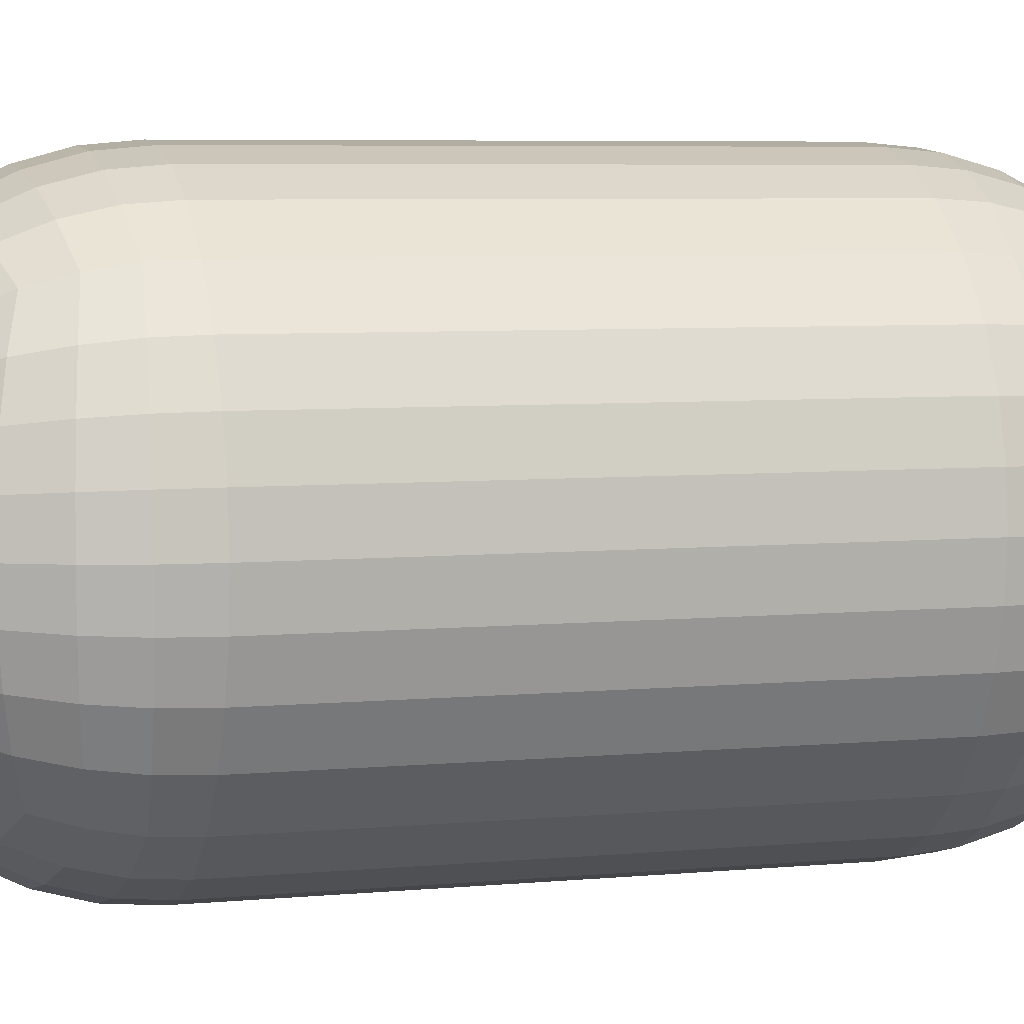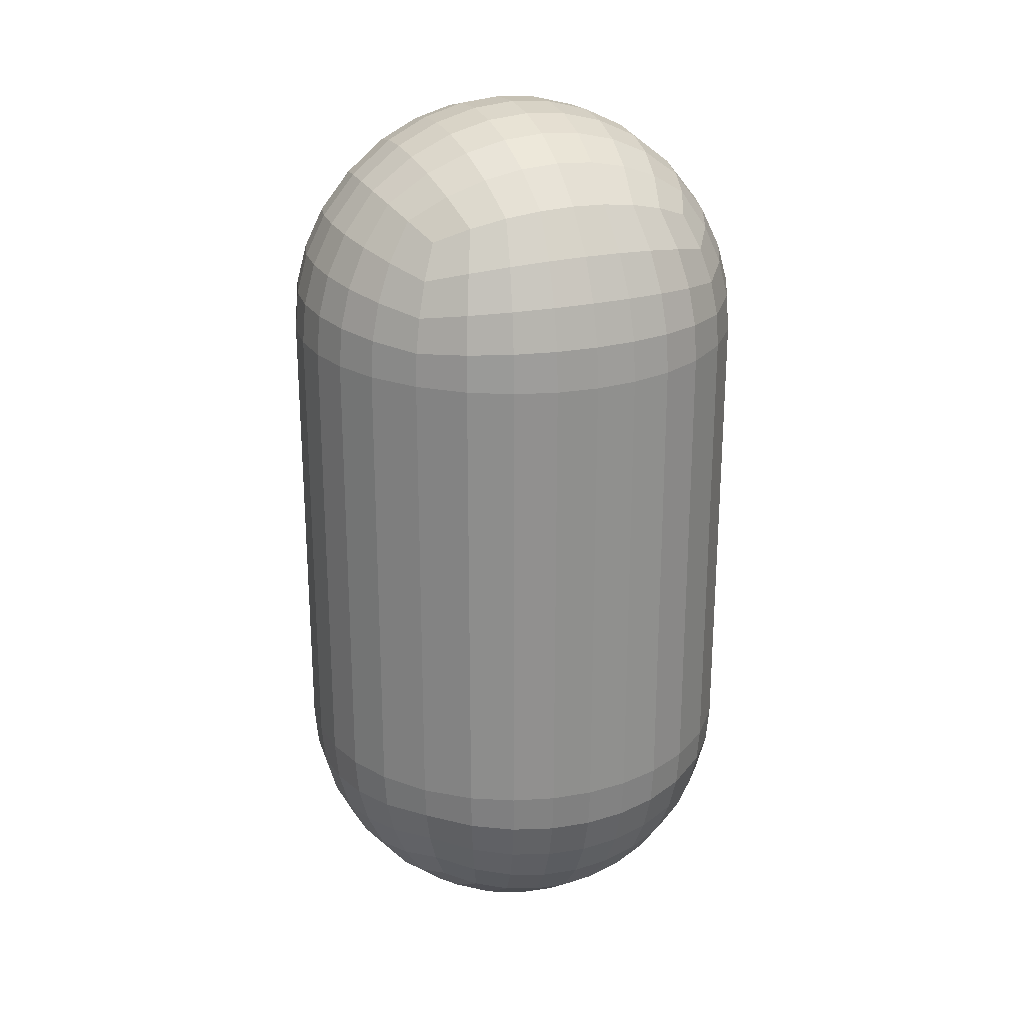
<metadata>
{"format":"obj","ext":"obj","renderer":"f3d","projection":"perspective","resolution":1024,"background":"white","views":[{"elev":5.5,"azim":73.0,"up":"+Z"},{"elev":24.7,"azim":158.8,"up":"+Y"}]}
</metadata>
<code>
o Roundcube
v 0.2887 -0.7887 -0.2887
v 0.2165 -0.8187 -0.3187
v 0.1443 -0.8385 -0.3385
v 0.07217 -0.8499 -0.3499
v 0 -0.8536 -0.3536
v -0.07217 -0.8499 -0.3499
v -0.1443 -0.8385 -0.3385
v -0.2165 -0.8187 -0.3187
v 0.3187 -0.7165 -0.3187
v 0.239 -0.739 -0.3684
v 0.1593 -0.7539 -0.4002
v 0.07967 -0.7624 -0.4181
v 0 -0.7652 -0.4239
v -0.07967 -0.7624 -0.4181
v -0.1593 -0.7539 -0.4002
v -0.239 -0.739 -0.3684
v 0.3385 -0.6443 -0.3385
v 0.2539 -0.6593 -0.4002
v 0.1693 -0.6693 -0.439
v 0.08463 -0.6749 -0.4607
v 0 -0.6768 -0.4677
v -0.08463 -0.6749 -0.4607
v -0.1693 -0.6693 -0.439
v -0.2539 -0.6593 -0.4002
v 0.3499 -0.5722 -0.3499
v 0.2624 -0.5797 -0.4181
v 0.1749 -0.5846 -0.4607
v 0.08746 -0.5875 -0.4845
v 0 -0.5884 -0.4921
v -0.08746 -0.5875 -0.4845
v -0.1749 -0.5846 -0.4607
v -0.2624 -0.5797 -0.4181
v 0.3536 -0.5 -0.3536
v 0.3536 0.5 -0.3536
v 0.2652 -0.5 -0.4239
v 0.2652 0.5 -0.4239
v 0.1768 -0.5 -0.4677
v 0.1768 0.5 -0.4677
v 0.08839 -0.5 -0.4921
v 0.08839 0.5 -0.4921
v 0 -0.5 -0.5
v 0 0.5 -0.5
v -0.08839 -0.5 -0.4921
v -0.08839 0.5 -0.4921
v -0.1768 -0.5 -0.4677
v -0.1768 0.5 -0.4677
v -0.2652 -0.5 -0.4239
v -0.2652 0.5 -0.4239
v 0.3499 0.5722 -0.3499
v 0.2624 0.5797 -0.4181
v 0.1749 0.5846 -0.4607
v 0.08746 0.5875 -0.4845
v 0 0.5884 -0.4921
v -0.08746 0.5875 -0.4845
v -0.1749 0.5846 -0.4607
v -0.2624 0.5797 -0.4181
v 0.3385 0.6443 -0.3385
v 0.2539 0.6593 -0.4002
v 0.1693 0.6693 -0.439
v 0.08463 0.6749 -0.4607
v 0 0.6768 -0.4677
v -0.08463 0.6749 -0.4607
v -0.1693 0.6693 -0.439
v -0.2539 0.6593 -0.4002
v 0.3187 0.7165 -0.3187
v 0.239 0.739 -0.3684
v 0.1593 0.7539 -0.4002
v 0.07967 0.7624 -0.4181
v 0 0.7652 -0.4239
v -0.07967 0.7624 -0.4181
v -0.1593 0.7539 -0.4002
v -0.239 0.739 -0.3684
v -0.2887 -0.7887 -0.2887
v -0.3187 -0.8187 -0.2165
v -0.3385 -0.8385 -0.1443
v -0.3499 -0.8499 -0.07217
v -0.3536 -0.8536 0
v -0.3499 -0.8499 0.07217
v -0.3385 -0.8385 0.1443
v -0.3187 -0.8187 0.2165
v -0.3187 -0.7165 -0.3187
v -0.3684 -0.739 -0.239
v -0.4002 -0.7539 -0.1593
v -0.4181 -0.7624 -0.07967
v -0.4239 -0.7652 0
v -0.4181 -0.7624 0.07967
v -0.4002 -0.7539 0.1593
v -0.3684 -0.739 0.239
v -0.3385 -0.6443 -0.3385
v -0.4002 -0.6593 -0.2539
v -0.439 -0.6693 -0.1693
v -0.4607 -0.6749 -0.08463
v -0.4677 -0.6768 0
v -0.4607 -0.6749 0.08463
v -0.439 -0.6693 0.1693
v -0.4002 -0.6593 0.2539
v -0.3499 -0.5722 -0.3499
v -0.4181 -0.5797 -0.2624
v -0.4607 -0.5846 -0.1749
v -0.4845 -0.5875 -0.08746
v -0.4921 -0.5884 0
v -0.4845 -0.5875 0.08746
v -0.4607 -0.5846 0.1749
v -0.4181 -0.5797 0.2624
v -0.3536 -0.5 -0.3536
v -0.3536 0.5 -0.3536
v -0.4239 -0.5 -0.2652
v -0.4239 0.5 -0.2652
v -0.4677 -0.5 -0.1768
v -0.4677 0.5 -0.1768
v -0.4921 -0.5 -0.08839
v -0.4921 0.5 -0.08839
v -0.5 -0.5 0
v -0.5 0.5 0
v -0.4921 -0.5 0.08839
v -0.4921 0.5 0.08839
v -0.4677 -0.5 0.1768
v -0.4677 0.5 0.1768
v -0.4239 -0.5 0.2652
v -0.4239 0.5 0.2652
v -0.3499 0.5722 -0.3499
v -0.4181 0.5797 -0.2624
v -0.4607 0.5846 -0.1749
v -0.4845 0.5875 -0.08746
v -0.4921 0.5884 0
v -0.4845 0.5875 0.08746
v -0.4607 0.5846 0.1749
v -0.4181 0.5797 0.2624
v -0.3385 0.6443 -0.3385
v -0.4002 0.6593 -0.2539
v -0.439 0.6693 -0.1693
v -0.4607 0.6749 -0.08463
v -0.4677 0.6768 0
v -0.4607 0.6749 0.08463
v -0.439 0.6693 0.1693
v -0.4002 0.6593 0.2539
v -0.3187 0.7165 -0.3187
v -0.3684 0.739 -0.239
v -0.4002 0.7539 -0.1593
v -0.4181 0.7624 -0.07967
v -0.4239 0.7652 0
v -0.4181 0.7624 0.07967
v -0.4002 0.7539 0.1593
v -0.3684 0.739 0.239
v -0.2887 -0.7887 0.2887
v -0.2165 -0.8187 0.3187
v -0.1443 -0.8385 0.3385
v -0.07217 -0.8499 0.3499
v 0 -0.8536 0.3536
v 0.07217 -0.8499 0.3499
v 0.1443 -0.8385 0.3385
v 0.2165 -0.8187 0.3187
v -0.3187 -0.7165 0.3187
v -0.239 -0.739 0.3684
v -0.1593 -0.7539 0.4002
v -0.07967 -0.7624 0.4181
v 0 -0.7652 0.4239
v 0.07967 -0.7624 0.4181
v 0.1593 -0.7539 0.4002
v 0.239 -0.739 0.3684
v -0.3385 -0.6443 0.3385
v -0.2539 -0.6593 0.4002
v -0.1693 -0.6693 0.439
v -0.08463 -0.6749 0.4607
v 0 -0.6768 0.4677
v 0.08463 -0.6749 0.4607
v 0.1693 -0.6693 0.439
v 0.2539 -0.6593 0.4002
v -0.3499 -0.5722 0.3499
v -0.2624 -0.5797 0.4181
v -0.1749 -0.5846 0.4607
v -0.08746 -0.5875 0.4845
v 0 -0.5884 0.4921
v 0.08746 -0.5875 0.4845
v 0.1749 -0.5846 0.4607
v 0.2624 -0.5797 0.4181
v -0.3536 -0.5 0.3536
v -0.3536 0.5 0.3536
v -0.2652 -0.5 0.4239
v -0.2652 0.5 0.4239
v -0.1768 -0.5 0.4677
v -0.1768 0.5 0.4677
v -0.08839 -0.5 0.4921
v -0.08839 0.5 0.4921
v 0 -0.5 0.5
v 0 0.5 0.5
v 0.08839 -0.5 0.4921
v 0.08839 0.5 0.4921
v 0.1768 -0.5 0.4677
v 0.1768 0.5 0.4677
v 0.2652 -0.5 0.4239
v 0.2652 0.5 0.4239
v -0.3499 0.5722 0.3499
v -0.2624 0.5797 0.4181
v -0.1749 0.5846 0.4607
v -0.08746 0.5875 0.4845
v 0 0.5884 0.4921
v 0.08746 0.5875 0.4845
v 0.1749 0.5846 0.4607
v 0.2624 0.5797 0.4181
v -0.3385 0.6443 0.3385
v -0.2539 0.6593 0.4002
v -0.1693 0.6693 0.439
v -0.08463 0.6749 0.4607
v 0 0.6768 0.4677
v 0.08463 0.6749 0.4607
v 0.1693 0.6693 0.439
v 0.2539 0.6593 0.4002
v -0.3187 0.7165 0.3187
v -0.239 0.739 0.3684
v -0.1593 0.7539 0.4002
v -0.07967 0.7624 0.4181
v 0 0.7652 0.4239
v 0.07967 0.7624 0.4181
v 0.1593 0.7539 0.4002
v 0.239 0.739 0.3684
v 0.2887 -0.7887 0.2887
v 0.3187 -0.8187 0.2165
v 0.3385 -0.8385 0.1443
v 0.3499 -0.8499 0.07217
v 0.3536 -0.8536 0
v 0.3499 -0.8499 -0.07217
v 0.3385 -0.8385 -0.1443
v 0.3187 -0.8187 -0.2165
v 0.3187 -0.7165 0.3187
v 0.3684 -0.739 0.239
v 0.4002 -0.7539 0.1593
v 0.4181 -0.7624 0.07967
v 0.4239 -0.7652 0
v 0.4181 -0.7624 -0.07967
v 0.4002 -0.7539 -0.1593
v 0.3684 -0.739 -0.239
v 0.3385 -0.6443 0.3385
v 0.4002 -0.6593 0.2539
v 0.439 -0.6693 0.1693
v 0.4607 -0.6749 0.08463
v 0.4677 -0.6768 0
v 0.4607 -0.6749 -0.08463
v 0.439 -0.6693 -0.1693
v 0.4002 -0.6593 -0.2539
v 0.3499 -0.5722 0.3499
v 0.4181 -0.5797 0.2624
v 0.4607 -0.5846 0.1749
v 0.4845 -0.5875 0.08746
v 0.4921 -0.5884 0
v 0.4845 -0.5875 -0.08746
v 0.4607 -0.5846 -0.1749
v 0.4181 -0.5797 -0.2624
v 0.3536 -0.5 0.3536
v 0.3536 0.5 0.3536
v 0.4239 -0.5 0.2652
v 0.4239 0.5 0.2652
v 0.4677 -0.5 0.1768
v 0.4677 0.5 0.1768
v 0.4921 -0.5 0.08839
v 0.4921 0.5 0.08839
v 0.5 -0.5 0
v 0.5 0.5 0
v 0.4921 -0.5 -0.08839
v 0.4921 0.5 -0.08839
v 0.4677 -0.5 -0.1768
v 0.4677 0.5 -0.1768
v 0.4239 -0.5 -0.2652
v 0.4239 0.5 -0.2652
v 0.3499 0.5722 0.3499
v 0.4181 0.5797 0.2624
v 0.4607 0.5846 0.1749
v 0.4845 0.5875 0.08746
v 0.4921 0.5884 0
v 0.4845 0.5875 -0.08746
v 0.4607 0.5846 -0.1749
v 0.4181 0.5797 -0.2624
v 0.3385 0.6443 0.3385
v 0.4002 0.6593 0.2539
v 0.439 0.6693 0.1693
v 0.4607 0.6749 0.08463
v 0.4677 0.6768 0
v 0.4607 0.6749 -0.08463
v 0.439 0.6693 -0.1693
v 0.4002 0.6593 -0.2539
v 0.3187 0.7165 0.3187
v 0.3684 0.739 0.239
v 0.4002 0.7539 0.1593
v 0.4181 0.7624 0.07967
v 0.4239 0.7652 0
v 0.4181 0.7624 -0.07967
v 0.4002 0.7539 -0.1593
v 0.3684 0.739 -0.239
v 0.239 -0.8684 0.239
v 0.1593 -0.9002 0.2539
v 0.07967 -0.9181 0.2624
v 0 -0.9239 0.2652
v -0.07967 -0.9181 0.2624
v -0.1593 -0.9002 0.2539
v -0.239 -0.8684 0.239
v 0.2539 -0.9002 0.1593
v 0.1693 -0.939 0.1693
v 0.08463 -0.9607 0.1749
v 0 -0.9677 0.1768
v -0.08463 -0.9607 0.1749
v -0.1693 -0.939 0.1693
v -0.2539 -0.9002 0.1593
v 0.2624 -0.9181 0.07967
v 0.1749 -0.9607 0.08463
v 0.08746 -0.9845 0.08746
v 0 -0.9921 0.08839
v -0.08746 -0.9845 0.08746
v -0.1749 -0.9607 0.08463
v -0.2624 -0.9181 0.07967
v 0.2652 -0.9239 0
v 0.1768 -0.9677 0
v 0.08839 -0.9921 0
v 0 -1 0
v -0.08839 -0.9921 0
v -0.1768 -0.9677 0
v -0.2652 -0.9239 0
v 0.2624 -0.9181 -0.07967
v 0.1749 -0.9607 -0.08463
v 0.08746 -0.9845 -0.08746
v 0 -0.9921 -0.08839
v -0.08746 -0.9845 -0.08746
v -0.1749 -0.9607 -0.08463
v -0.2624 -0.9181 -0.07967
v 0.2539 -0.9002 -0.1593
v 0.1693 -0.939 -0.1693
v 0.08463 -0.9607 -0.1749
v 0 -0.9677 -0.1768
v -0.08463 -0.9607 -0.1749
v -0.1693 -0.939 -0.1693
v -0.2539 -0.9002 -0.1593
v 0.239 -0.8684 -0.239
v 0.1593 -0.9002 -0.2539
v 0.07967 -0.9181 -0.2624
v 0 -0.9239 -0.2652
v -0.07967 -0.9181 -0.2624
v -0.1593 -0.9002 -0.2539
v -0.239 -0.8684 -0.239
v 0.2887 0.7887 -0.2887
v 0.2165 0.8187 -0.3187
v 0.1443 0.8385 -0.3385
v 0.07217 0.8499 -0.3499
v 0 0.8536 -0.3536
v -0.07217 0.8499 -0.3499
v -0.1443 0.8385 -0.3385
v -0.2165 0.8187 -0.3187
v -0.2887 0.7887 -0.2887
v 0.3187 0.8187 -0.2165
v 0.239 0.8684 -0.239
v 0.1593 0.9002 -0.2539
v 0.07967 0.9181 -0.2624
v 0 0.9239 -0.2652
v -0.07967 0.9181 -0.2624
v -0.1593 0.9002 -0.2539
v -0.239 0.8684 -0.239
v -0.3187 0.8187 -0.2165
v 0.3385 0.8385 -0.1443
v 0.2539 0.9002 -0.1593
v 0.1693 0.939 -0.1693
v 0.08463 0.9607 -0.1749
v 0 0.9677 -0.1768
v -0.08463 0.9607 -0.1749
v -0.1693 0.939 -0.1693
v -0.2539 0.9002 -0.1593
v -0.3385 0.8385 -0.1443
v 0.3499 0.8499 -0.07217
v 0.2624 0.9181 -0.07967
v 0.1749 0.9607 -0.08463
v 0.08746 0.9845 -0.08746
v 0 0.9921 -0.08839
v -0.08746 0.9845 -0.08746
v -0.1749 0.9607 -0.08463
v -0.2624 0.9181 -0.07967
v -0.3499 0.8499 -0.07217
v 0.3536 0.8536 0
v 0.2652 0.9239 0
v 0.1768 0.9677 0
v 0.08839 0.9921 0
v 0 1 0
v -0.08839 0.9921 0
v -0.1768 0.9677 0
v -0.2652 0.9239 0
v -0.3536 0.8536 0
v 0.3499 0.8499 0.07217
v 0.2624 0.9181 0.07967
v 0.1749 0.9607 0.08463
v 0.08746 0.9845 0.08746
v 0 0.9921 0.08839
v -0.08746 0.9845 0.08746
v -0.1749 0.9607 0.08463
v -0.2624 0.9181 0.07967
v -0.3499 0.8499 0.07217
v 0.3385 0.8385 0.1443
v 0.2539 0.9002 0.1593
v 0.1693 0.939 0.1693
v 0.08463 0.9607 0.1749
v 0 0.9677 0.1768
v -0.08463 0.9607 0.1749
v -0.1693 0.939 0.1693
v -0.2539 0.9002 0.1593
v -0.3385 0.8385 0.1443
v 0.3187 0.8187 0.2165
v 0.239 0.8684 0.239
v 0.1593 0.9002 0.2539
v 0.07967 0.9181 0.2624
v 0 0.9239 0.2652
v -0.07967 0.9181 0.2624
v -0.1593 0.9002 0.2539
v -0.239 0.8684 0.239
v -0.3187 0.8187 0.2165
v 0.2887 0.7887 0.2887
v 0.2165 0.8187 0.3187
v 0.1443 0.8385 0.3385
v 0.07217 0.8499 0.3499
v 0 0.8536 0.3536
v -0.07217 0.8499 0.3499
v -0.1443 0.8385 0.3385
v -0.2165 0.8187 0.3187
v -0.2887 0.7887 0.2887
f 1 2 10 9
f 2 3 11 10
f 3 4 12 11
f 4 5 13 12
f 5 6 14 13
f 6 7 15 14
f 7 8 16 15
f 8 73 81 16
f 9 10 18 17
f 10 11 19 18
f 11 12 20 19
f 12 13 21 20
f 13 14 22 21
f 14 15 23 22
f 15 16 24 23
f 16 81 89 24
f 17 18 26 25
f 18 19 27 26
f 19 20 28 27
f 20 21 29 28
f 21 22 30 29
f 22 23 31 30
f 23 24 32 31
f 24 89 97 32
f 25 26 35 33
f 26 27 37 35
f 27 28 39 37
f 28 29 41 39
f 29 30 43 41
f 30 31 45 43
f 31 32 47 45
f 32 97 105 47
f 33 35 36 34
f 35 37 38 36
f 37 39 40 38
f 39 41 42 40
f 41 43 44 42
f 43 45 46 44
f 45 47 48 46
f 47 105 106 48
f 34 36 50 49
f 36 38 51 50
f 38 40 52 51
f 40 42 53 52
f 42 44 54 53
f 44 46 55 54
f 46 48 56 55
f 48 106 121 56
f 49 50 58 57
f 50 51 59 58
f 51 52 60 59
f 52 53 61 60
f 53 54 62 61
f 54 55 63 62
f 55 56 64 63
f 56 121 129 64
f 57 58 66 65
f 58 59 67 66
f 59 60 68 67
f 60 61 69 68
f 61 62 70 69
f 62 63 71 70
f 63 64 72 71
f 64 129 137 72
f 65 66 339 338
f 66 67 340 339
f 67 68 341 340
f 68 69 342 341
f 69 70 343 342
f 70 71 344 343
f 71 72 345 344
f 72 137 346 345
f 73 74 82 81
f 74 75 83 82
f 75 76 84 83
f 76 77 85 84
f 77 78 86 85
f 78 79 87 86
f 79 80 88 87
f 80 145 153 88
f 81 82 90 89
f 82 83 91 90
f 83 84 92 91
f 84 85 93 92
f 85 86 94 93
f 86 87 95 94
f 87 88 96 95
f 88 153 161 96
f 89 90 98 97
f 90 91 99 98
f 91 92 100 99
f 92 93 101 100
f 93 94 102 101
f 94 95 103 102
f 95 96 104 103
f 96 161 169 104
f 97 98 107 105
f 98 99 109 107
f 99 100 111 109
f 100 101 113 111
f 101 102 115 113
f 102 103 117 115
f 103 104 119 117
f 104 169 177 119
f 105 107 108 106
f 107 109 110 108
f 109 111 112 110
f 111 113 114 112
f 113 115 116 114
f 115 117 118 116
f 117 119 120 118
f 119 177 178 120
f 106 108 122 121
f 108 110 123 122
f 110 112 124 123
f 112 114 125 124
f 114 116 126 125
f 116 118 127 126
f 118 120 128 127
f 120 178 193 128
f 121 122 130 129
f 122 123 131 130
f 123 124 132 131
f 124 125 133 132
f 125 126 134 133
f 126 127 135 134
f 127 128 136 135
f 128 193 201 136
f 129 130 138 137
f 130 131 139 138
f 131 132 140 139
f 132 133 141 140
f 133 134 142 141
f 134 135 143 142
f 135 136 144 143
f 136 201 209 144
f 137 138 355 346
f 138 139 364 355
f 139 140 373 364
f 140 141 382 373
f 141 142 391 382
f 142 143 400 391
f 143 144 409 400
f 144 209 418 409
f 145 146 154 153
f 146 147 155 154
f 147 148 156 155
f 148 149 157 156
f 149 150 158 157
f 150 151 159 158
f 151 152 160 159
f 152 217 225 160
f 153 154 162 161
f 154 155 163 162
f 155 156 164 163
f 156 157 165 164
f 157 158 166 165
f 158 159 167 166
f 159 160 168 167
f 160 225 233 168
f 161 162 170 169
f 162 163 171 170
f 163 164 172 171
f 164 165 173 172
f 165 166 174 173
f 166 167 175 174
f 167 168 176 175
f 168 233 241 176
f 169 170 179 177
f 170 171 181 179
f 171 172 183 181
f 172 173 185 183
f 173 174 187 185
f 174 175 189 187
f 175 176 191 189
f 176 241 249 191
f 177 179 180 178
f 179 181 182 180
f 181 183 184 182
f 183 185 186 184
f 185 187 188 186
f 187 189 190 188
f 189 191 192 190
f 191 249 250 192
f 178 180 194 193
f 180 182 195 194
f 182 184 196 195
f 184 186 197 196
f 186 188 198 197
f 188 190 199 198
f 190 192 200 199
f 192 250 265 200
f 193 194 202 201
f 194 195 203 202
f 195 196 204 203
f 196 197 205 204
f 197 198 206 205
f 198 199 207 206
f 199 200 208 207
f 200 265 273 208
f 201 202 210 209
f 202 203 211 210
f 203 204 212 211
f 204 205 213 212
f 205 206 214 213
f 206 207 215 214
f 207 208 216 215
f 208 273 281 216
f 209 210 417 418
f 210 211 416 417
f 211 212 415 416
f 212 213 414 415
f 213 214 413 414
f 214 215 412 413
f 215 216 411 412
f 216 281 410 411
f 217 218 226 225
f 218 219 227 226
f 219 220 228 227
f 220 221 229 228
f 221 222 230 229
f 222 223 231 230
f 223 224 232 231
f 224 1 9 232
f 225 226 234 233
f 226 227 235 234
f 227 228 236 235
f 228 229 237 236
f 229 230 238 237
f 230 231 239 238
f 231 232 240 239
f 232 9 17 240
f 233 234 242 241
f 234 235 243 242
f 235 236 244 243
f 236 237 245 244
f 237 238 246 245
f 238 239 247 246
f 239 240 248 247
f 240 17 25 248
f 241 242 251 249
f 242 243 253 251
f 243 244 255 253
f 244 245 257 255
f 245 246 259 257
f 246 247 261 259
f 247 248 263 261
f 248 25 33 263
f 249 251 252 250
f 251 253 254 252
f 253 255 256 254
f 255 257 258 256
f 257 259 260 258
f 259 261 262 260
f 261 263 264 262
f 263 33 34 264
f 250 252 266 265
f 252 254 267 266
f 254 256 268 267
f 256 258 269 268
f 258 260 270 269
f 260 262 271 270
f 262 264 272 271
f 264 34 49 272
f 265 266 274 273
f 266 267 275 274
f 267 268 276 275
f 268 269 277 276
f 269 270 278 277
f 270 271 279 278
f 271 272 280 279
f 272 49 57 280
f 273 274 282 281
f 274 275 283 282
f 275 276 284 283
f 276 277 285 284
f 277 278 286 285
f 278 279 287 286
f 279 280 288 287
f 280 57 65 288
f 281 282 401 410
f 282 283 392 401
f 283 284 383 392
f 284 285 374 383
f 285 286 365 374
f 286 287 356 365
f 287 288 347 356
f 288 65 338 347
f 217 152 289 218
f 152 151 290 289
f 151 150 291 290
f 150 149 292 291
f 149 148 293 292
f 148 147 294 293
f 147 146 295 294
f 146 145 80 295
f 218 289 296 219
f 289 290 297 296
f 290 291 298 297
f 291 292 299 298
f 292 293 300 299
f 293 294 301 300
f 294 295 302 301
f 295 80 79 302
f 219 296 303 220
f 296 297 304 303
f 297 298 305 304
f 298 299 306 305
f 299 300 307 306
f 300 301 308 307
f 301 302 309 308
f 302 79 78 309
f 220 303 310 221
f 303 304 311 310
f 304 305 312 311
f 305 306 313 312
f 306 307 314 313
f 307 308 315 314
f 308 309 316 315
f 309 78 77 316
f 221 310 317 222
f 310 311 318 317
f 311 312 319 318
f 312 313 320 319
f 313 314 321 320
f 314 315 322 321
f 315 316 323 322
f 316 77 76 323
f 222 317 324 223
f 317 318 325 324
f 318 319 326 325
f 319 320 327 326
f 320 321 328 327
f 321 322 329 328
f 322 323 330 329
f 323 76 75 330
f 223 324 331 224
f 324 325 332 331
f 325 326 333 332
f 326 327 334 333
f 327 328 335 334
f 328 329 336 335
f 329 330 337 336
f 330 75 74 337
f 224 331 2 1
f 331 332 3 2
f 332 333 4 3
f 333 334 5 4
f 334 335 6 5
f 335 336 7 6
f 336 337 8 7
f 337 74 73 8
f 338 339 348 347
f 339 340 349 348
f 340 341 350 349
f 341 342 351 350
f 342 343 352 351
f 343 344 353 352
f 344 345 354 353
f 345 346 355 354
f 347 348 357 356
f 348 349 358 357
f 349 350 359 358
f 350 351 360 359
f 351 352 361 360
f 352 353 362 361
f 353 354 363 362
f 354 355 364 363
f 356 357 366 365
f 357 358 367 366
f 358 359 368 367
f 359 360 369 368
f 360 361 370 369
f 361 362 371 370
f 362 363 372 371
f 363 364 373 372
f 365 366 375 374
f 366 367 376 375
f 367 368 377 376
f 368 369 378 377
f 369 370 379 378
f 370 371 380 379
f 371 372 381 380
f 372 373 382 381
f 374 375 384 383
f 375 376 385 384
f 376 377 386 385
f 377 378 387 386
f 378 379 388 387
f 379 380 389 388
f 380 381 390 389
f 381 382 391 390
f 383 384 393 392
f 384 385 394 393
f 385 386 395 394
f 386 387 396 395
f 387 388 397 396
f 388 389 398 397
f 389 390 399 398
f 390 391 400 399
f 392 393 402 401
f 393 394 403 402
f 394 395 404 403
f 395 396 405 404
f 396 397 406 405
f 397 398 407 406
f 398 399 408 407
f 399 400 409 408
f 401 402 411 410
f 402 403 412 411
f 403 404 413 412
f 404 405 414 413
f 405 406 415 414
f 406 407 416 415
f 407 408 417 416
f 408 409 418 417

</code>
